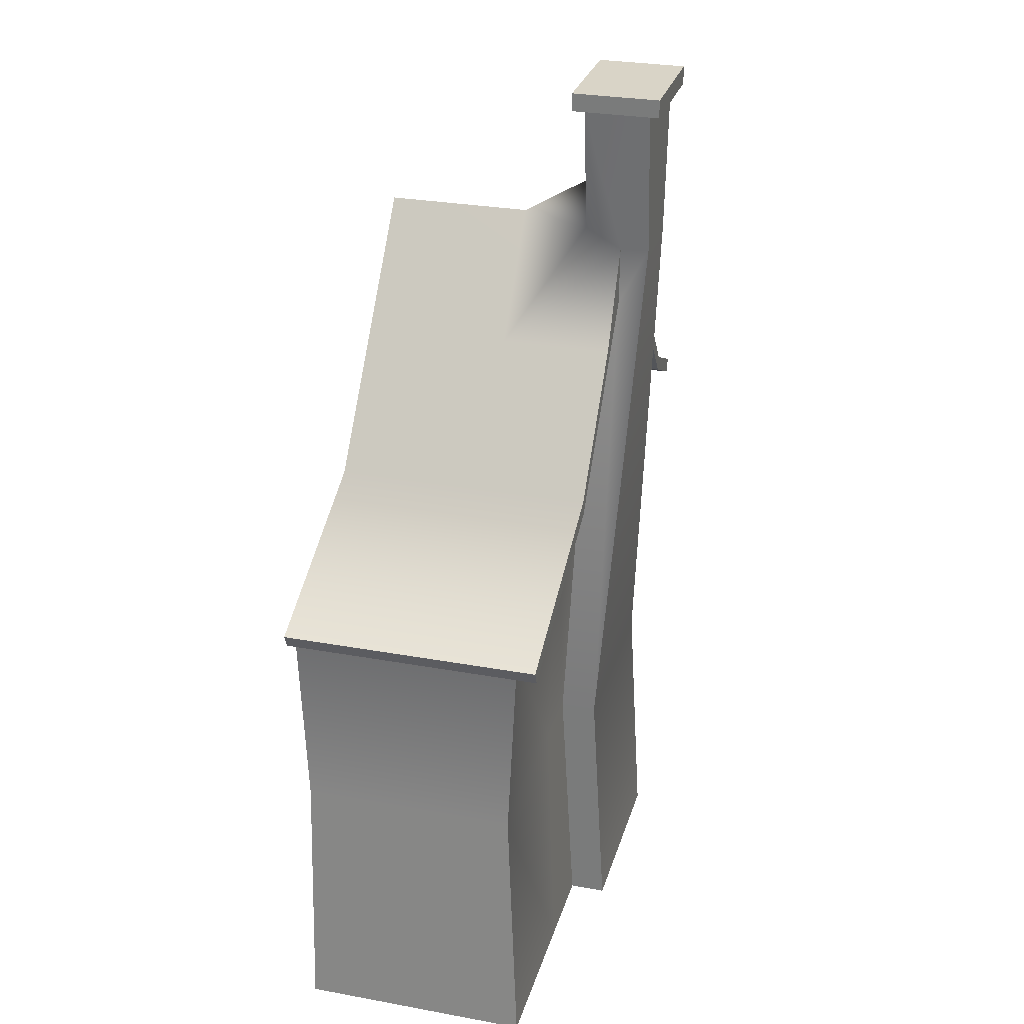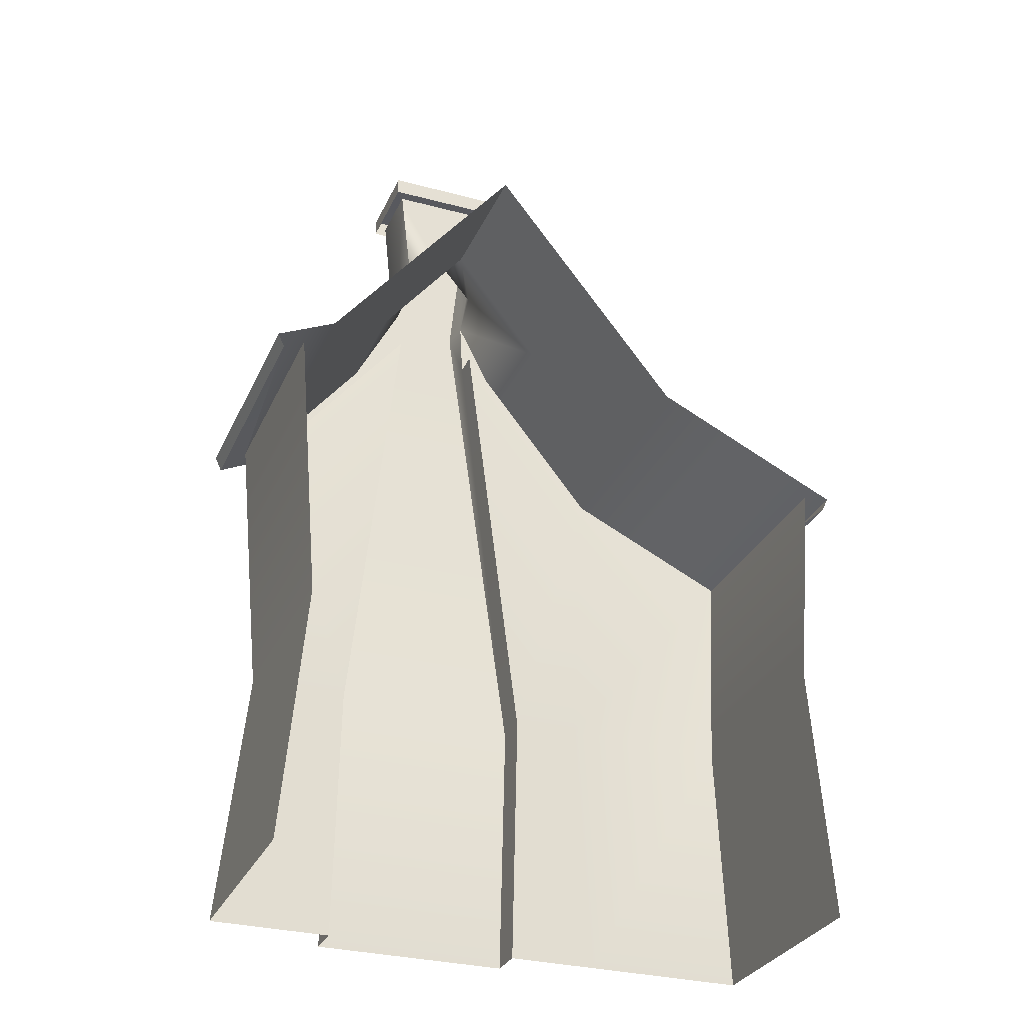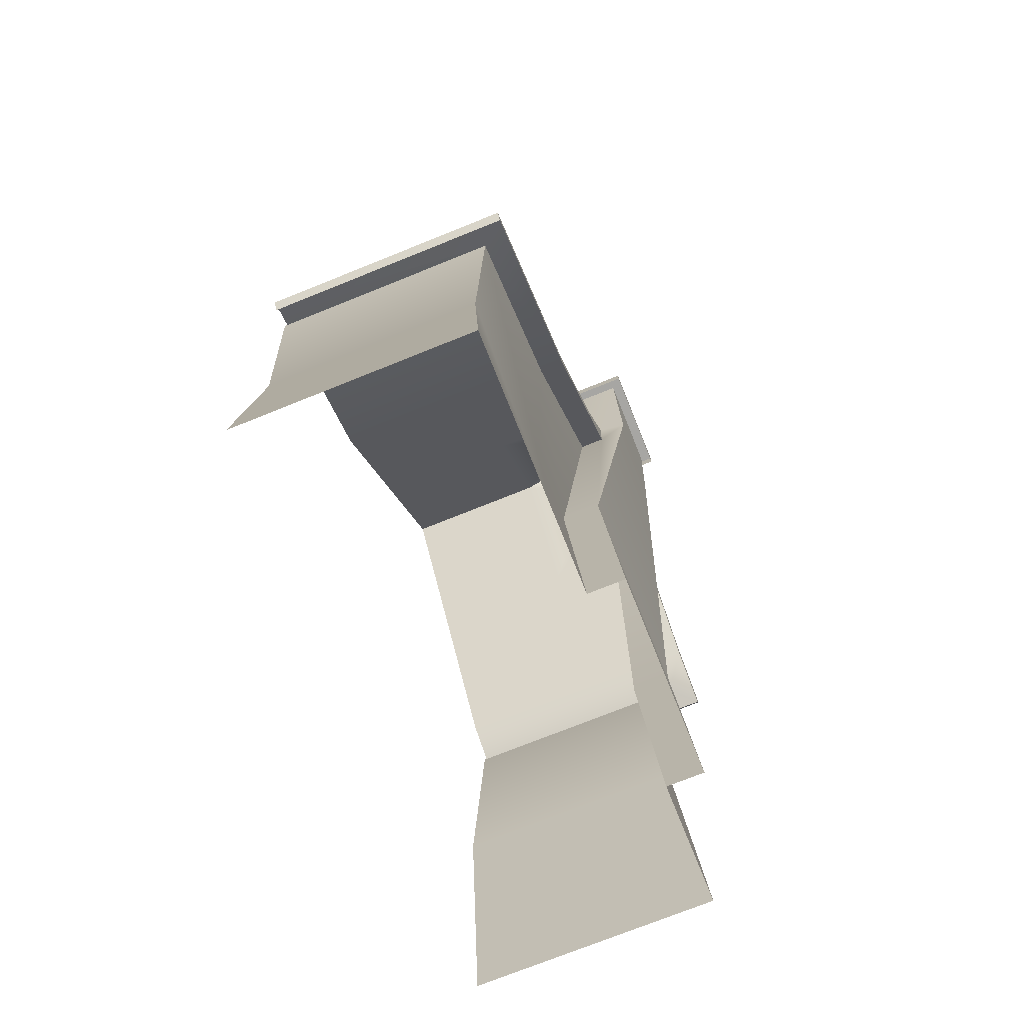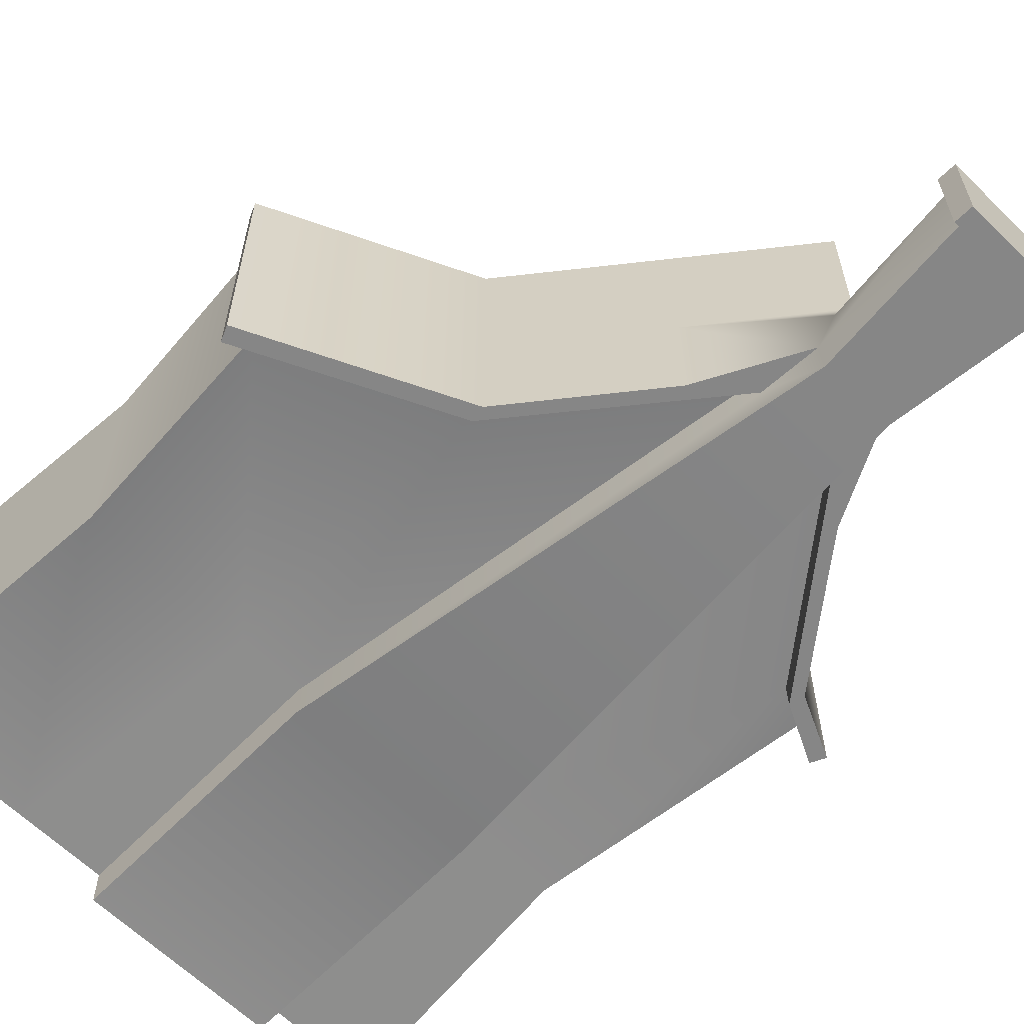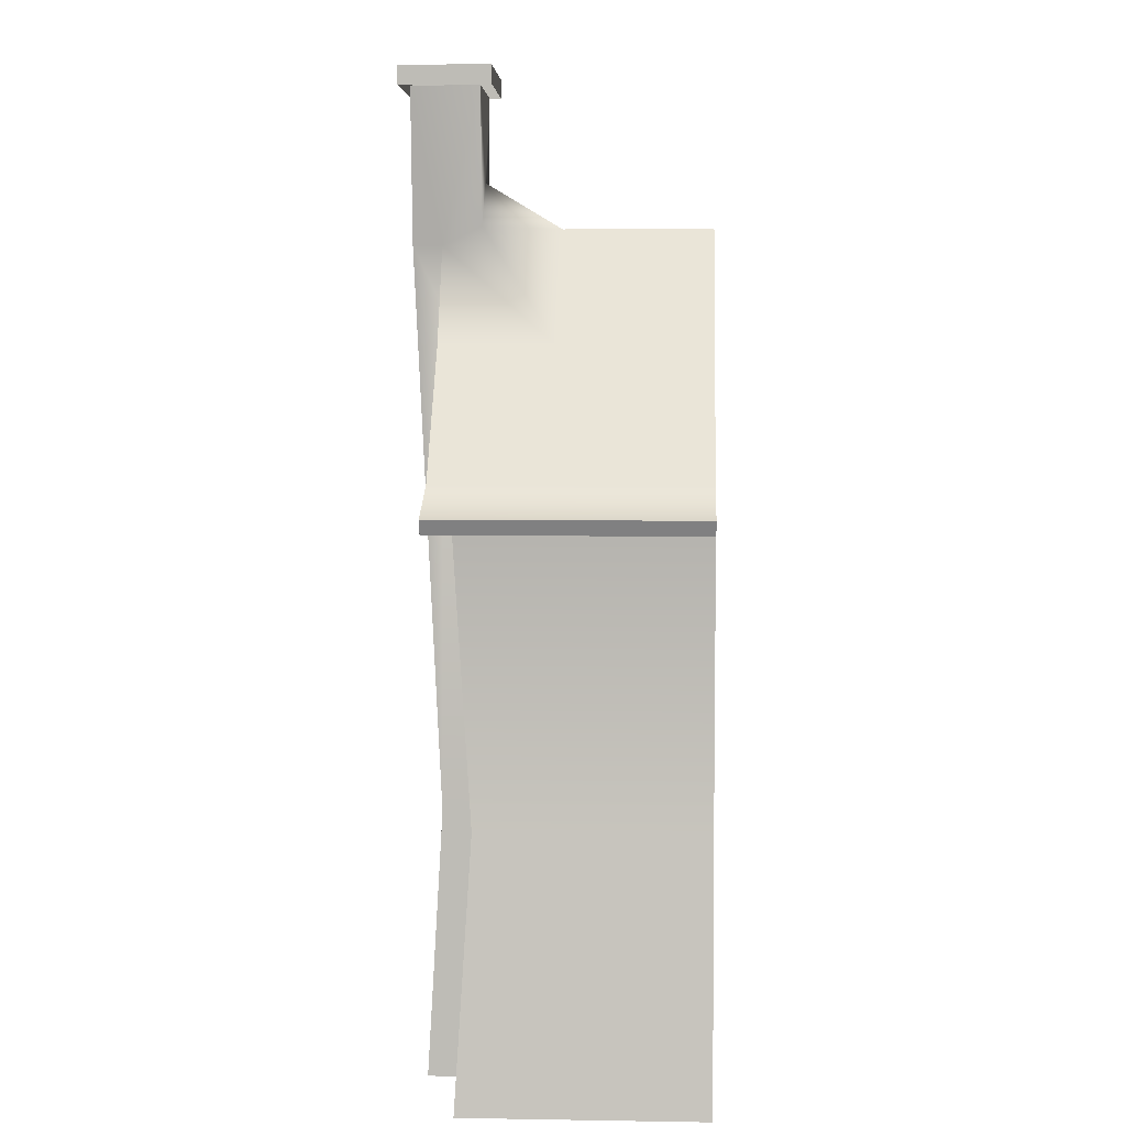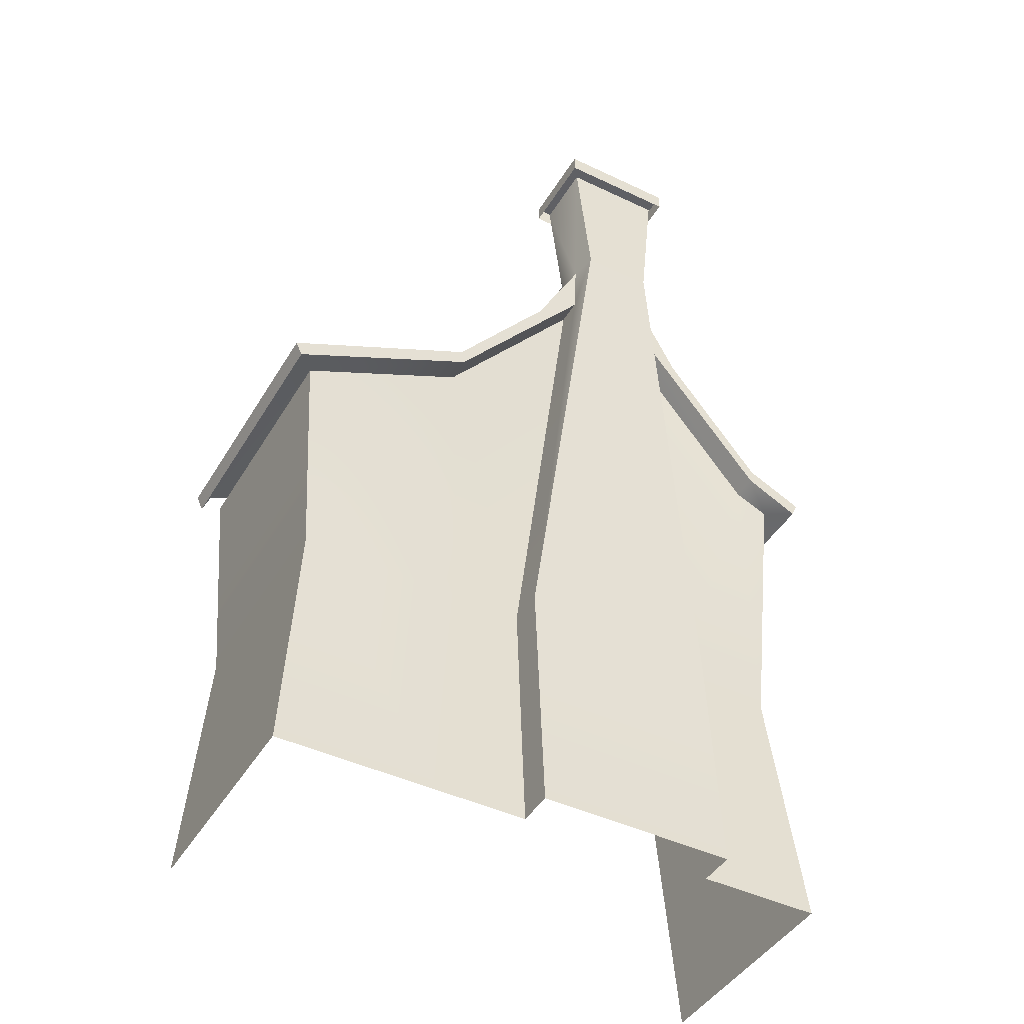
<metadata>
{"format":"obj","ext":"obj","renderer":"f3d","projection":"perspective","resolution":1024,"background":"white","views":[{"elev":28.5,"azim":105.4,"up":"+Y"},{"elev":-30.3,"azim":-21.2,"up":"+Y"},{"elev":-74.1,"azim":111.9,"up":"+Y"},{"elev":-62.2,"azim":135.0,"up":"+Z"},{"elev":4.7,"azim":-87.0,"up":"+Y"},{"elev":-44.2,"azim":150.9,"up":"+Y"}]}
</metadata>
<code>
o m_a.015
v 11.03 47.92 -0.2294
v 11.03 48.85 -0.2294
v 14.13 47.92 -0.2294
v 14.13 48.85 -0.2294
v 11.03 47.92 4.301
v 11.03 48.85 4.301
v 11.03 47.92 -0.2294
v 11.03 48.85 -0.2294
v 14.13 47.92 4.301
v 14.13 48.85 4.301
v 11.03 47.92 4.301
v 11.03 48.85 4.301
v 14.13 48.85 4.301
v 14.13 48.85 -0.2294
v 11.03 48.85 4.301
v 11.03 48.85 -0.2294
v 17.23 47.92 -0.2294
v 14.13 47.92 -0.2294
v 17.23 48.85 -0.2294
v 14.13 48.85 -0.2294
v 17.23 47.92 4.301
v 17.23 47.92 -0.2294
v 17.23 48.85 4.301
v 17.23 48.85 -0.2294
v 14.13 47.92 4.301
v 17.23 47.92 4.301
v 14.13 48.85 4.301
v 17.23 48.85 4.301
v 14.13 48.85 4.301
v 17.23 48.85 4.301
v 14.13 48.85 -0.2294
v 17.23 48.85 -0.2294
v 4.509 29.05 15
v 14.13 41.21 15
v 4.509 29.05 1.803
v 9.569 35.45 1.802
v 9.562 35.44 7.501
v 14.13 41.21 7.543
v 12.08 40.32 1.802
v 11.93 37.37 1.802
v 9.569 35.45 1.802
v 4.657 28.29 1.803
v 4.509 29.05 1.803
v 11.5 47.92 0.3369
v 14.13 47.92 0.3369
v 12.28 40.32 0.3369
v 14.13 40.32 0.3369
v 12.28 40.32 0.3369
v 12.08 40.32 1.802
v 11.5 47.92 0.3369
v 11.5 47.92 3.735
v 12.28 41.28 3.735
v 12.28 41.28 3.735
v 14.13 43.49 3.735
v 11.5 47.92 3.735
v 14.13 47.92 3.735
v 9.115 13.07 2.004
v 12.28 40.32 0.3369
v 14.13 13.07 2.004
v 14.13 40.32 0.3369
v 9.115 13.07 3.876
v 9.115 13.07 2.004
v 9.115 -1e-06 3.105
v 9.115 -0 1.233
v 14.13 -0 1.233
v 9.115 -0 1.233
v 9.569 35.45 1.802
v 9.562 35.44 7.501
v 12.08 40.32 1.802
v 12.28 41.28 3.735
v 14.13 41.21 7.543
v 14.13 43.49 3.735
v 11.93 37.37 3.105
v 11.93 37.37 1.802
v 12.08 40.32 1.802
v 12.28 40.32 0.3369
v 4.657 28.29 1.803
v 11.93 37.37 1.802
v 4.68 28.28 3.105
v 11.93 37.37 3.105
v 23.61 28.3 1.803
v 23.61 28.3 3.105
v 16.33 37.37 1.802
v 16.33 37.37 3.105
v 33.09 23.73 1.804
v 32.03 24.3 3.105
v 1.849 26.91 1.804
v 4.657 28.29 1.803
v 2.91 27.48 3.105
v 4.68 28.28 3.105
v 16.77 47.92 0.3369
v 15.99 40.32 0.3369
v 14.13 47.92 0.3369
v 14.13 40.32 0.3369
v 15.99 40.32 0.3369
v 16.77 47.92 0.3369
v 16.18 40.32 1.802
v 16.77 47.92 3.735
v 15.99 41.28 3.735
v 15.99 41.28 3.735
v 16.77 47.92 3.735
v 14.13 43.49 3.735
v 14.13 47.92 3.735
v 19.15 13.07 2.004
v 14.13 13.07 2.004
v 15.99 40.32 0.3369
v 14.13 40.32 0.3369
v 19.15 13.07 3.876
v 19.15 -1e-06 3.105
v 19.15 13.07 2.004
v 19.15 -0 1.233
v 14.13 -0 1.233
v 19.15 -0 1.233
v 16.18 40.32 1.802
v 18.69 35.45 1.802
v 16.33 37.37 1.802
v 23.61 28.3 1.803
v 23.75 29.05 1.803
v 23.75 29.05 15
v 23.75 29.05 1.803
v 14.13 41.21 15
v 18.69 35.45 1.802
v 18.7 35.44 7.501
v 14.13 41.21 7.543
v 33.42 24.44 1.804
v 33.09 23.73 1.804
v 1.52 27.63 15
v 4.509 29.05 15
v 1.52 27.63 1.804
v 4.509 29.05 1.803
v 1.52 27.63 1.804
v 4.509 29.05 1.803
v 1.849 26.91 1.804
v 4.657 28.29 1.803
v 33.42 24.44 1.804
v 33.42 24.44 15
v 1.849 26.91 15
v 1.52 27.63 1.804
v 1.849 26.91 1.804
v 1.52 27.63 15
v 1.849 26.91 15
v 2.91 -1e-06 3.105
v 4.085 13.07 3.876
v 9.115 -1e-06 3.105
v 9.115 13.07 3.876
v 11.93 37.37 3.105
v 4.68 28.28 3.105
v 2.91 27.48 3.105
v 2.91 -1e-06 3.105
v 2.91 -2e-06 15
v 4.085 13.07 3.876
v 4.085 13.07 15
v 2.91 27.48 3.105
v 2.91 27.48 15
v 33.09 23.73 1.804
v 33.09 23.73 15
v 32.03 24.3 3.105
v 33.42 24.44 1.804
v 33.42 24.44 15
v 33.09 23.73 1.804
v 33.09 23.73 15
v 23.66 -1e-06 3.105
v 19.15 -1e-06 3.105
v 22.5 13.07 3.876
v 19.15 13.07 3.876
v 16.33 37.37 3.105
v 23.61 28.3 3.105
v 32.03 -1e-06 3.105
v 31.07 13.07 3.876
v 32.03 -2e-06 15
v 31.07 13.07 15
v 32.03 24.3 3.105
v 32.03 24.3 15
v 18.69 35.45 1.802
v 16.18 40.32 1.802
v 18.7 35.44 7.501
v 15.99 41.28 3.735
v 14.13 41.21 7.543
v 14.13 43.49 3.735
v 16.33 37.37 3.105
v 16.33 37.37 1.802
v 16.18 40.32 1.802
v 15.99 40.32 0.3369
v 23.61 28.3 3.105
v 32.03 24.3 3.105
v 22.5 13.07 3.876
v 31.07 13.07 3.876
v 23.66 -1e-06 3.105
v 32.03 -1e-06 3.105
g m_a.015_m_a.015_Default_OBJ.015
f 1 2 3
f 2 4 3
f 5 6 7
f 6 8 7
f 9 10 11
f 10 12 11
f 13 14 15
f 14 16 15
f 17 18 19
f 18 20 19
f 21 22 23
f 22 24 23
f 25 26 27
f 26 28 27
f 29 30 31
f 30 32 31
f 33 34 35
f 36 35 37
f 35 34 37
f 34 38 37
f 39 40 41
f 40 42 41
f 42 43 41
f 44 45 46
f 46 45 47
f 48 49 50
f 50 49 51
f 49 52 51
f 53 54 55
f 54 56 55
f 57 58 59
f 58 60 59
f 61 62 63
f 62 64 63
f 59 65 57
f 65 66 57
f 67 68 69
f 70 69 68
f 68 71 70
f 70 71 72
f 61 73 62
f 73 74 62
f 75 76 74
f 74 76 62
f 77 78 79
f 78 80 79
f 81 82 83
f 82 84 83
f 85 86 81
f 86 82 81
f 87 88 89
f 88 90 89
f 91 92 93
f 92 94 93
f 95 96 97
f 96 98 97
f 98 99 97
f 100 101 102
f 102 101 103
f 104 105 106
f 105 107 106
f 108 109 110
f 109 111 110
f 105 104 112
f 104 113 112
f 114 115 116
f 116 115 117
f 115 118 117
f 119 120 121
f 122 123 120
f 120 123 121
f 123 124 121
f 125 126 118
f 126 117 118
f 127 128 129
f 129 128 130
f 131 132 133
f 133 132 134
f 120 119 135
f 135 119 136
f 87 89 137
f 138 139 140
f 139 141 140
f 142 143 144
f 145 144 143
f 146 145 147
f 145 143 147
f 143 148 147
f 149 150 151
f 150 152 151
f 153 151 154
f 152 154 151
f 155 156 157
f 158 159 160
f 159 161 160
f 162 163 164
f 163 165 164
f 166 167 165
f 165 167 164
f 168 169 170
f 170 169 171
f 172 173 169
f 171 169 173
f 174 175 176
f 177 176 175
f 176 177 178
f 177 179 178
f 108 110 180
f 180 110 181
f 182 181 183
f 181 110 183
f 184 185 186
f 186 185 187
f 186 187 188
f 188 187 189

</code>
